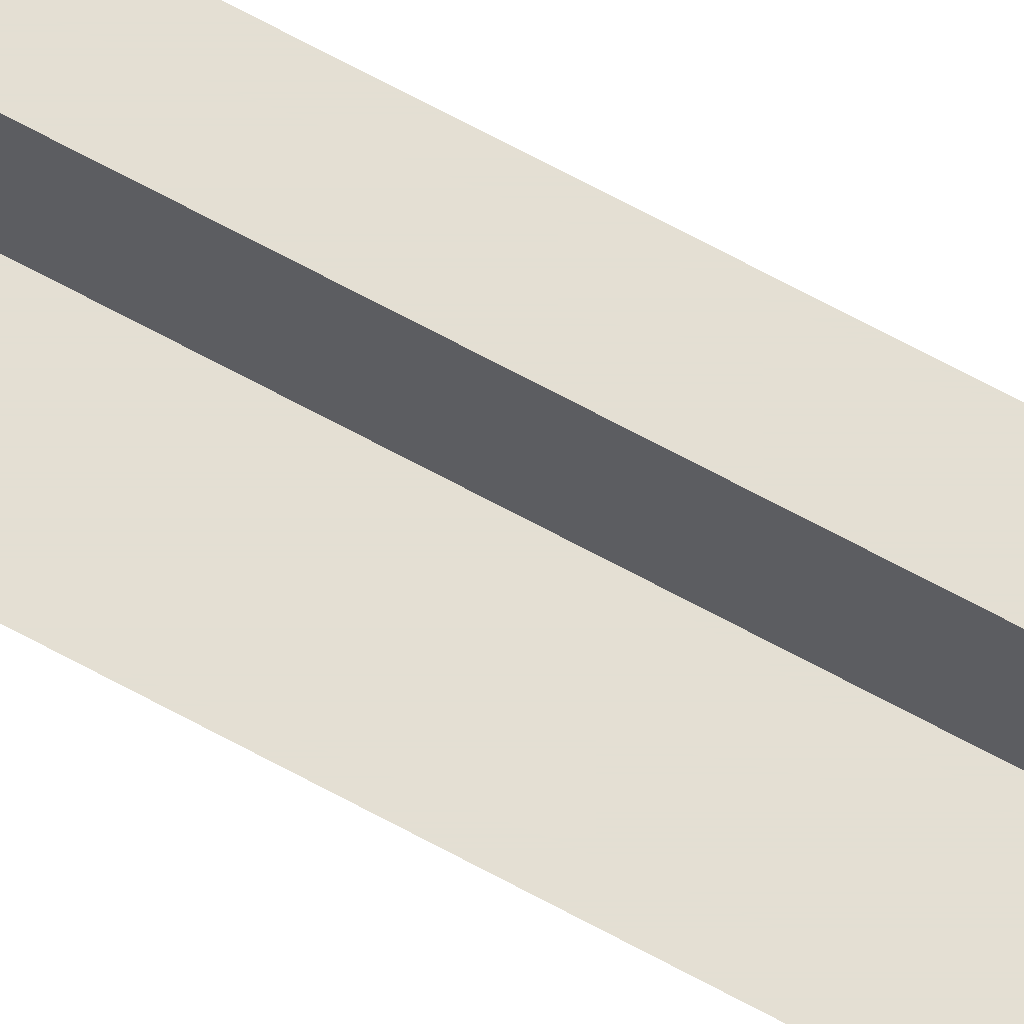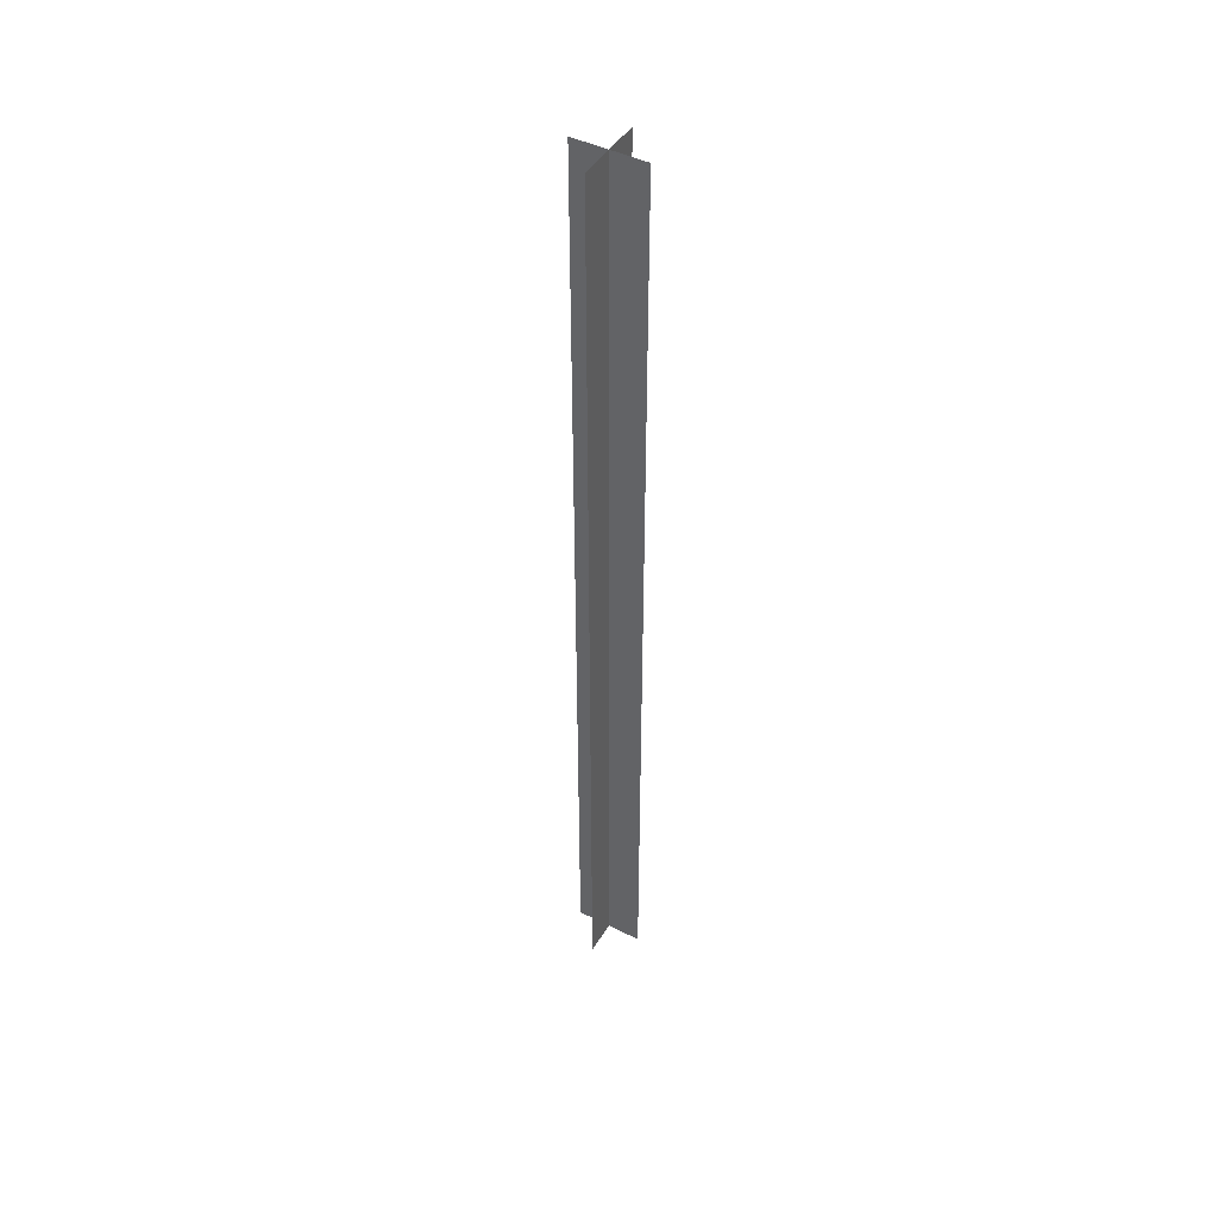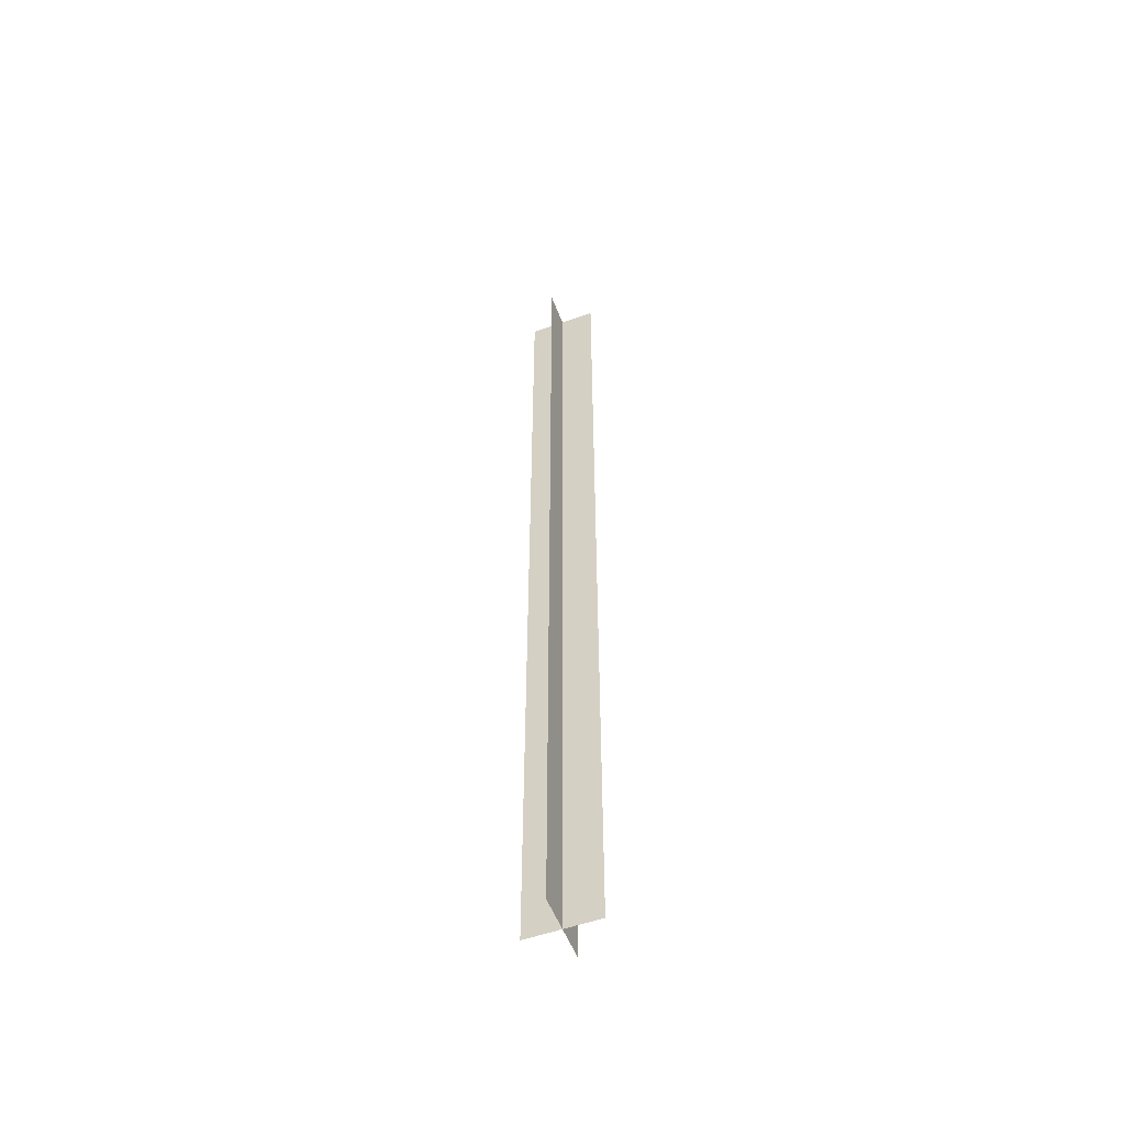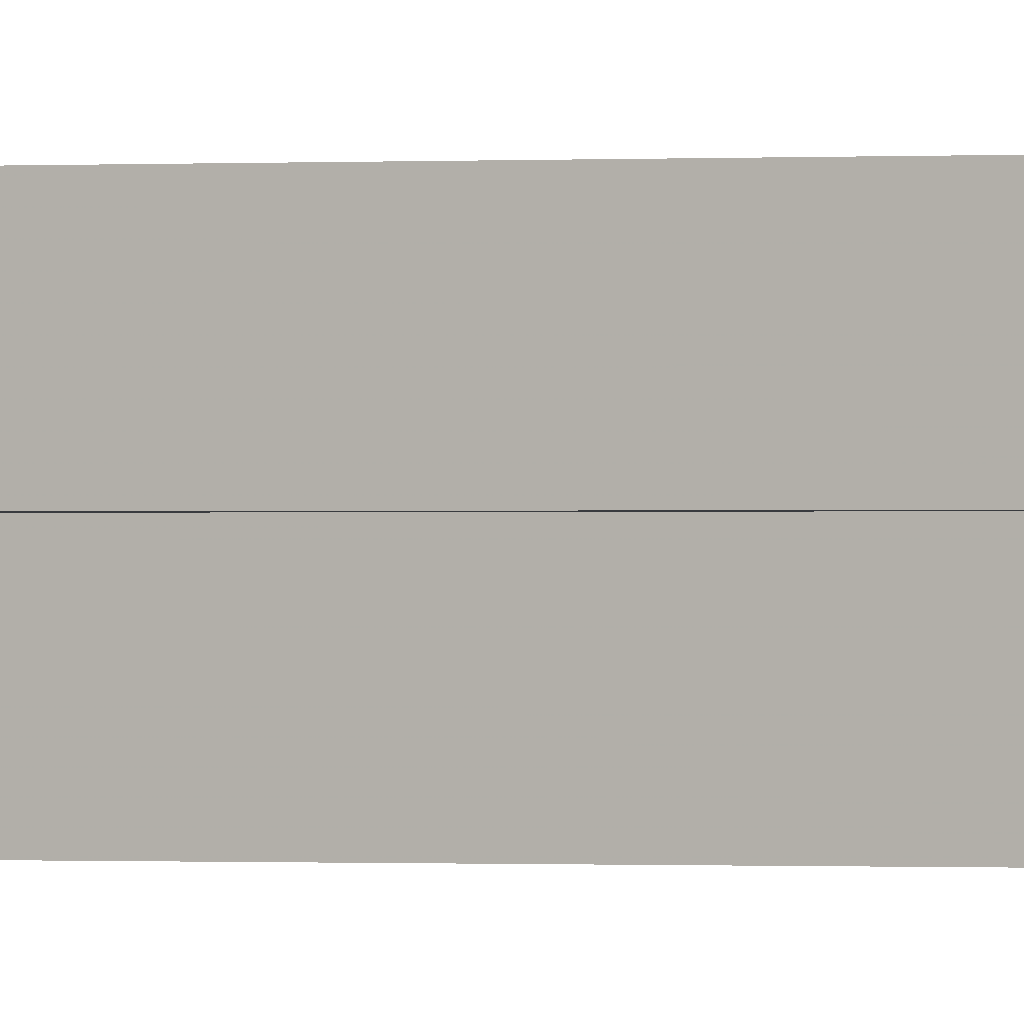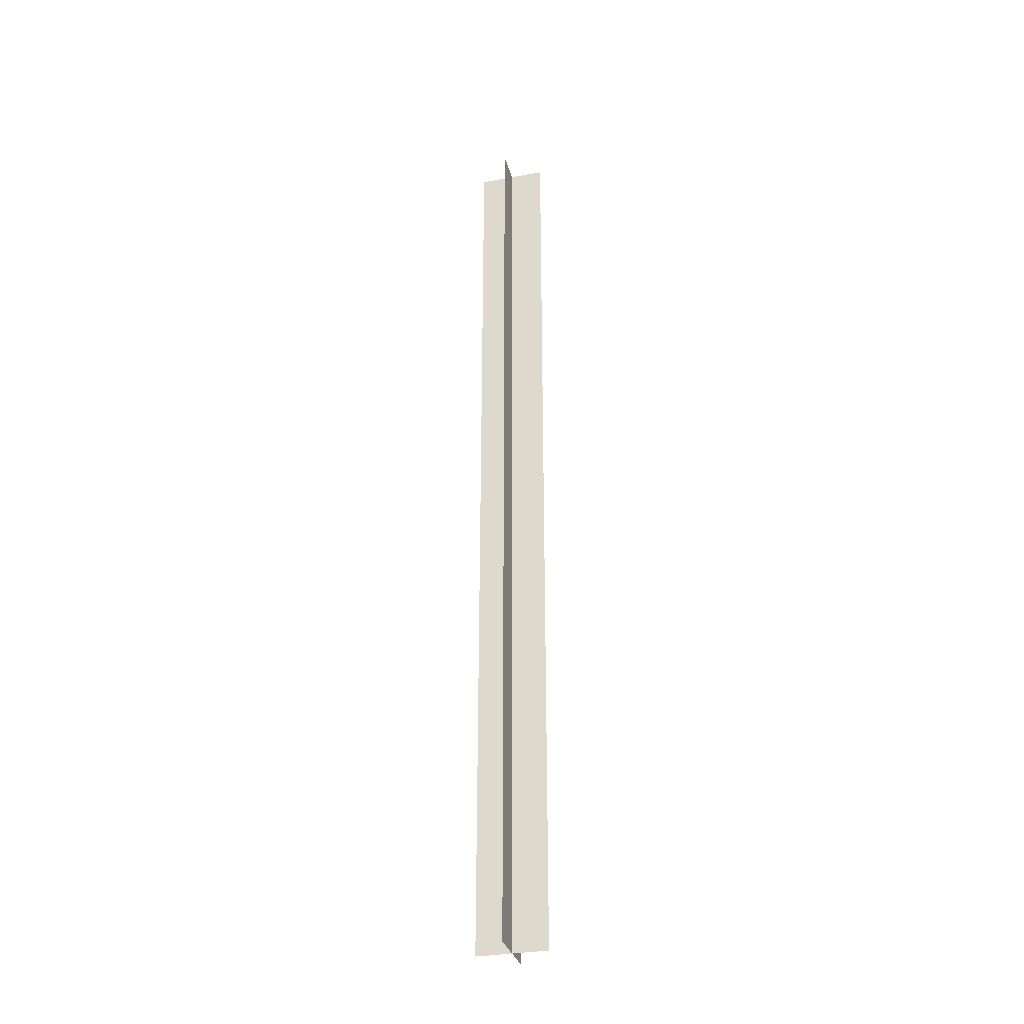
<metadata>
{"format":"obj","ext":"obj","renderer":"f3d","projection":"perspective","resolution":1024,"background":"white","views":[{"elev":66.8,"azim":-61.2,"up":"+Z"},{"elev":45.6,"azim":-60.2,"up":"+Y"},{"elev":-54.1,"azim":-159.3,"up":"+Y"},{"elev":-0.2,"azim":-64.6,"up":"+Z"},{"elev":-32.3,"azim":-165.6,"up":"+Y"}]}
</metadata>
<code>
g fx_c353_00_sk2_fbx_01
v -3.078e-08 0.0006186 0.4755
v -3.078e-08 13.06 0.4755
v 4.102e-08 13.06 -0.4755
v 4.102e-08 0.0006186 -0.4755
v -0.4755 0.0006178 -5.156e-08
v -0.4755 13.06 -5.156e-08
v 0.4755 13.06 6.181e-08
v 0.4755 0.0006178 6.181e-08
g fx_c353_00_sk2_fbx_01_0
f 3 2 1
f 4 3 1
f 7 6 5
f 8 7 5

</code>
